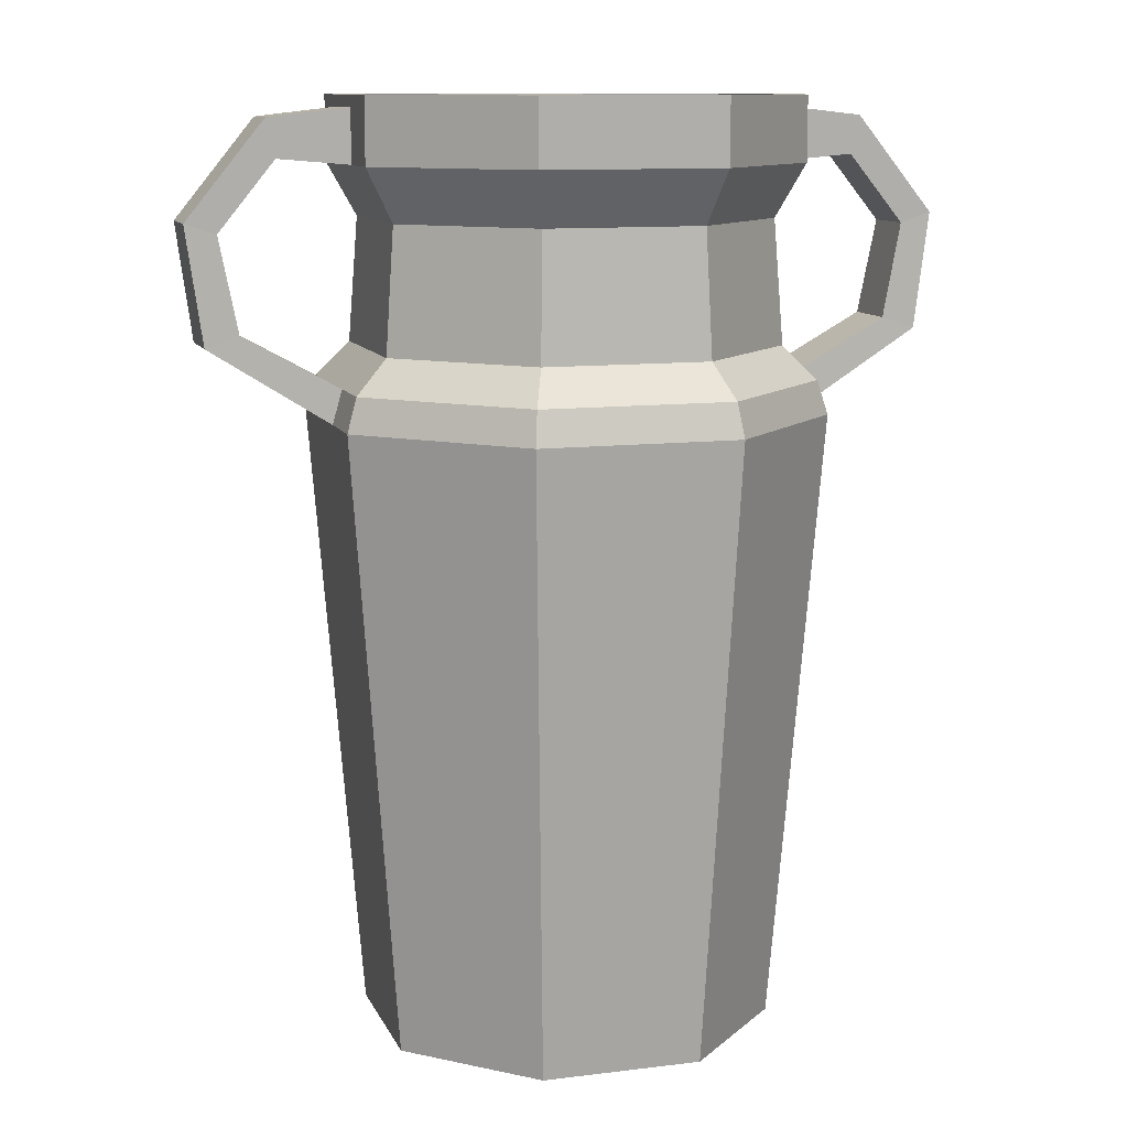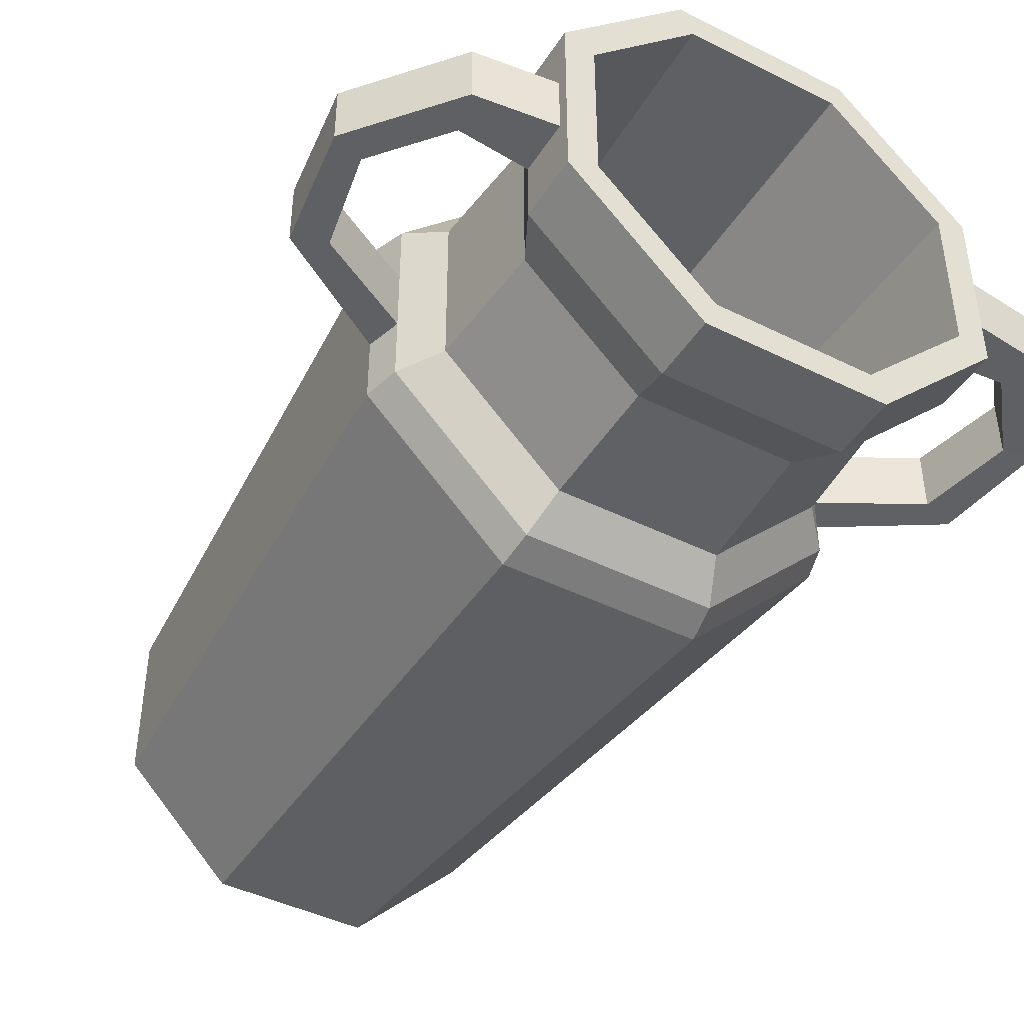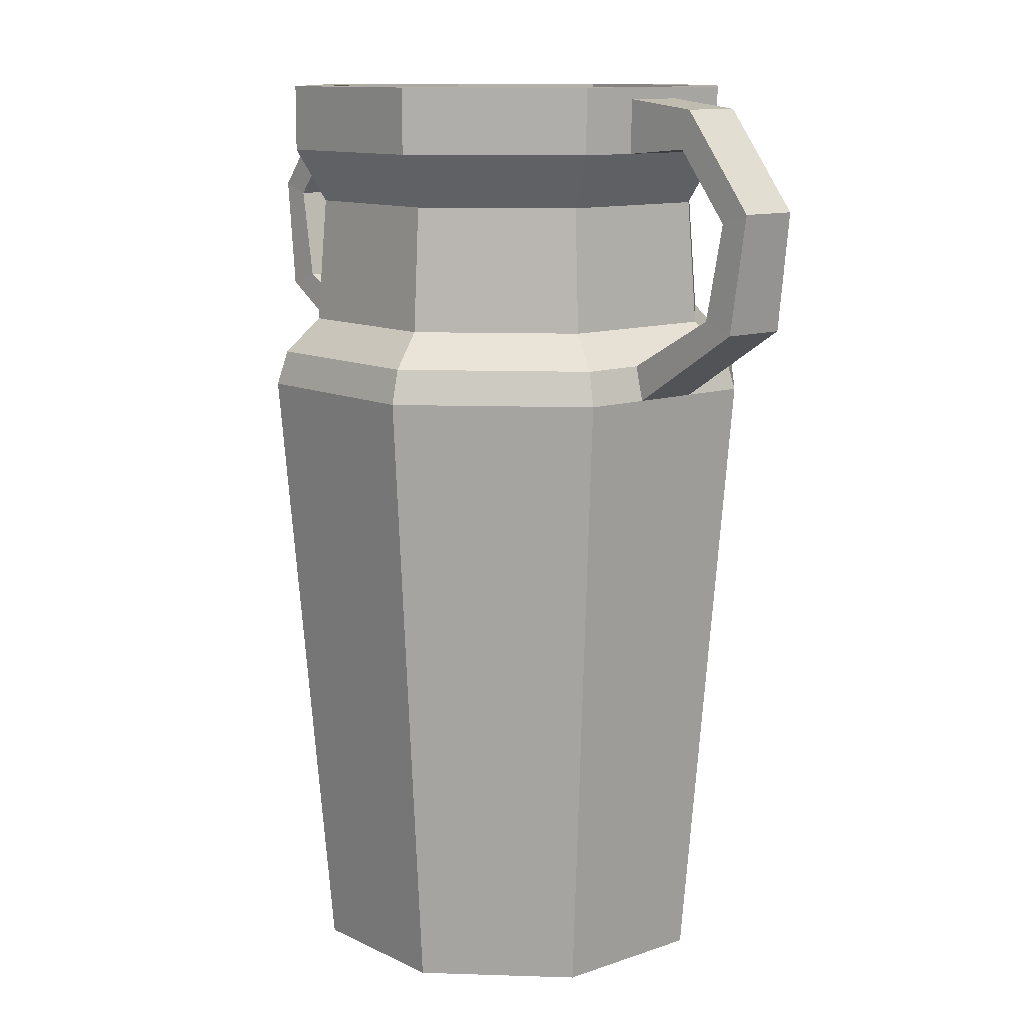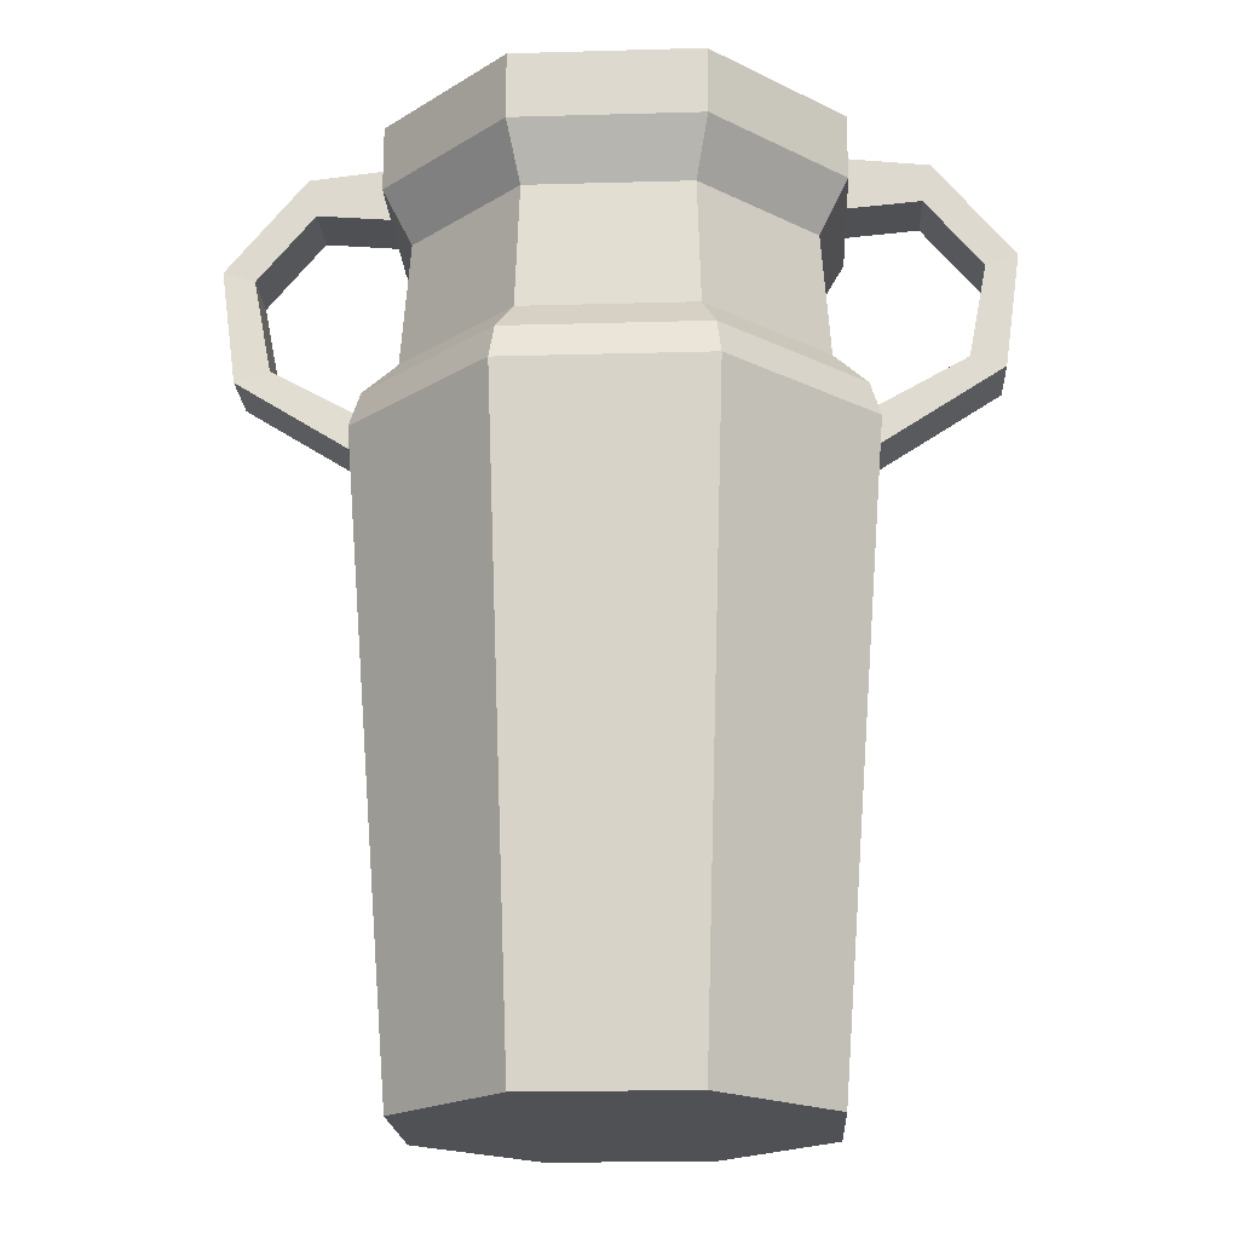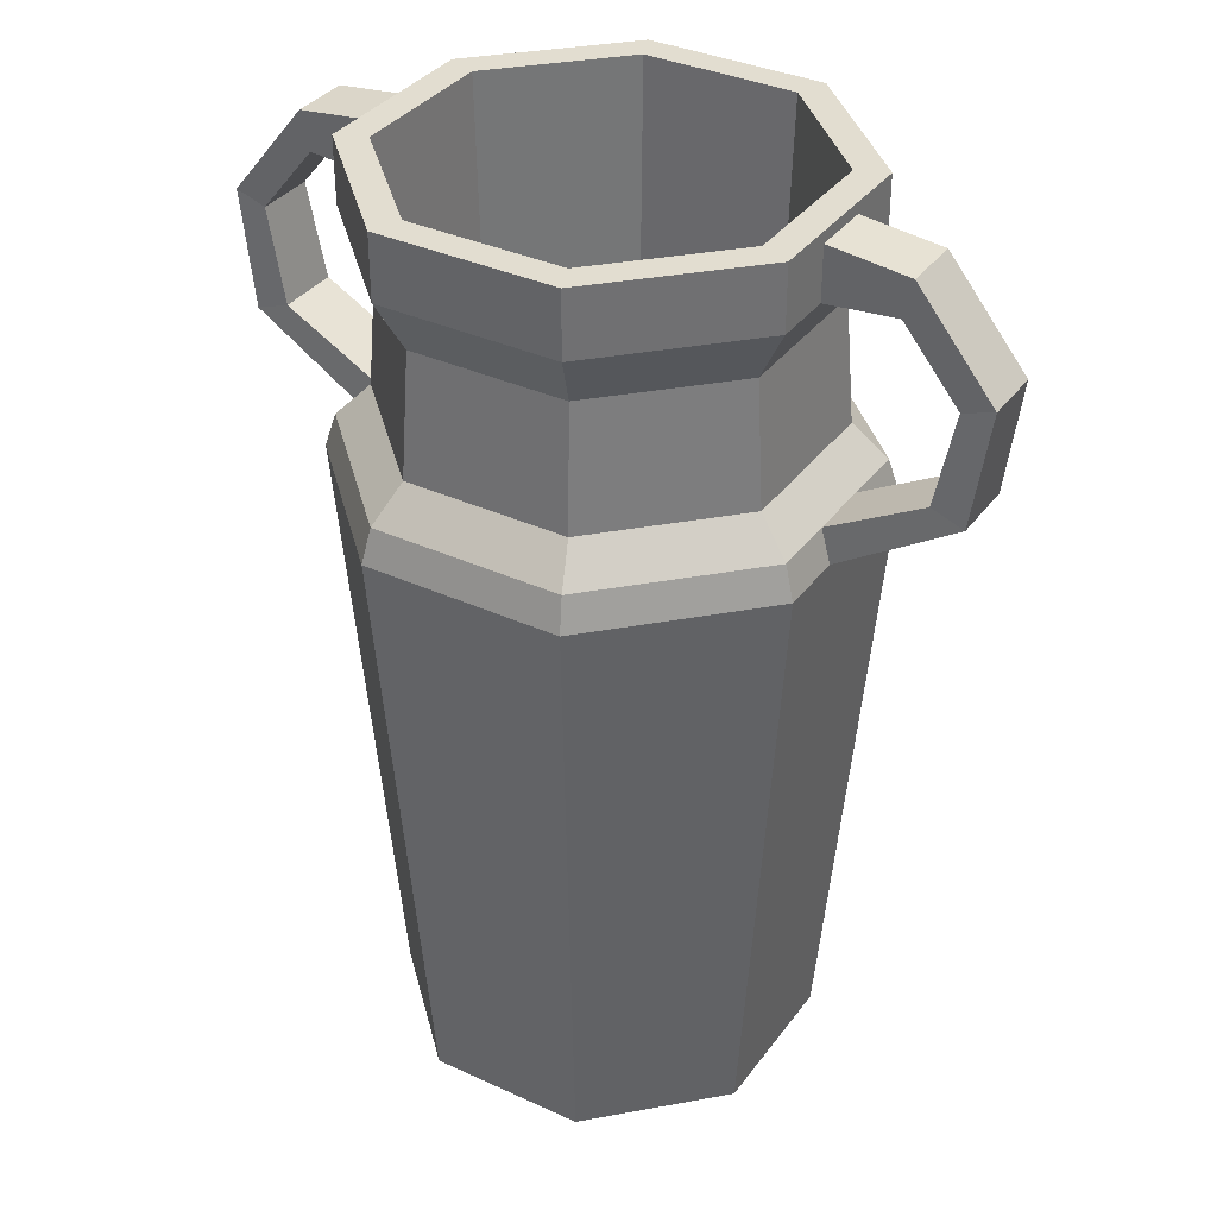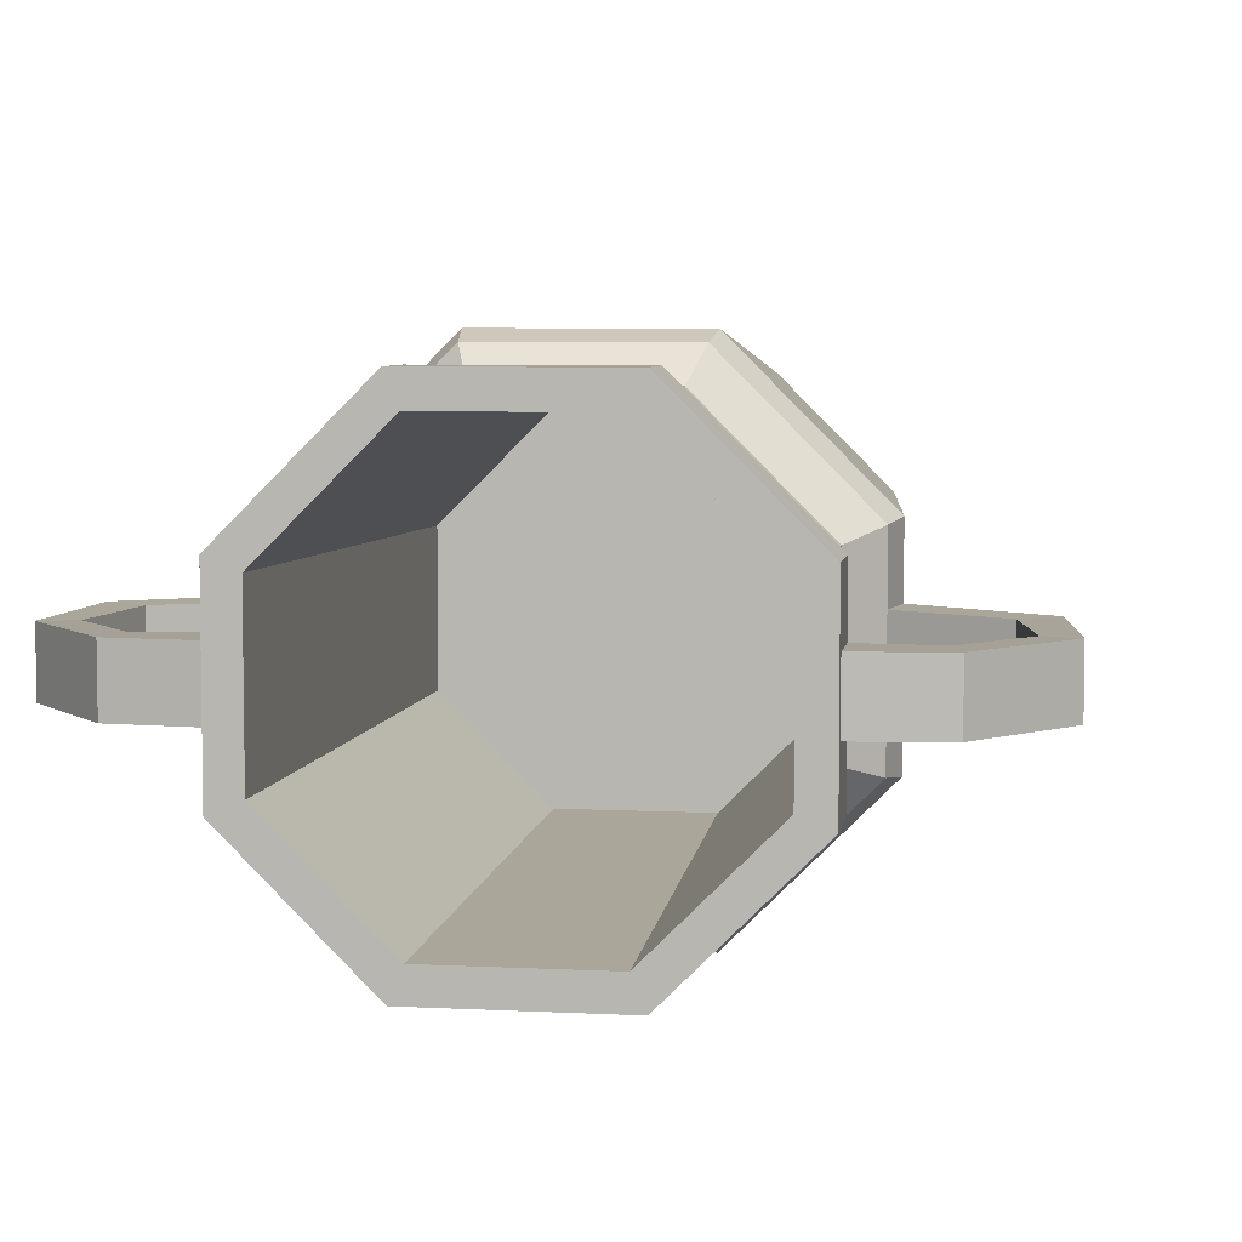
<metadata>
{"format":"obj","ext":"obj","renderer":"f3d","projection":"perspective","resolution":1024,"background":"white","views":[{"elev":11.0,"azim":163.0,"up":"+Y"},{"elev":-43.9,"azim":149.7,"up":"+Z"},{"elev":11.3,"azim":49.6,"up":"+Y"},{"elev":-19.5,"azim":-177.0,"up":"+Y"},{"elev":35.4,"azim":31.3,"up":"+Y"},{"elev":6.0,"azim":-171.2,"up":"+Z"}]}
</metadata>
<code>
o Jug2_2_Cylinder.016
v -3.236 0.002655 -0.6662
v -3.282 0.002655 -0.713
v -3.282 0.002655 -0.7793
v -3.236 0.002655 -0.8262
v -3.244 0.2593 -0.6463
v -3.302 0.2593 -0.7048
v -3.302 0.2593 -0.7875
v -3.244 0.2593 -0.846
v -3.237 0.2875 -0.6638
v -3.285 0.2875 -0.712
v -3.285 0.2875 -0.7803
v -3.237 0.2875 -0.8286
v -3.235 0.3388 -0.6675
v -3.281 0.3388 -0.7136
v -3.281 0.3388 -0.7788
v -3.235 0.3388 -0.8249
v -3.24 0.3608 -0.6559
v -3.293 0.3608 -0.7088
v -3.293 0.3608 -0.7836
v -3.24 0.3608 -0.8365
v -3.24 0.3877 -0.6559
v -3.293 0.3877 -0.7088
v -3.293 0.3877 -0.7836
v -3.24 0.3877 -0.8365
v -3.298 0.2734 -0.7858
v -3.298 0.2734 -0.7065
v -3.242 0.2734 -0.8418
v -3.242 0.2734 -0.6505
v -3.235 0.3877 -0.6682
v -3.28 0.3877 -0.7139
v -3.28 0.3877 -0.7785
v -3.235 0.3877 -0.8241
v -3.232 0.162 -0.6752
v -3.273 0.162 -0.7168
v -3.273 0.162 -0.7756
v -3.232 0.162 -0.8171
v -3.273 0.162 -0.756
v -3.293 0.3608 -0.7337
v -3.273 0.162 -0.7364
v -3.281 0.3388 -0.757
v -3.28 0.3877 -0.7569
v -3.281 0.3388 -0.7353
v -3.28 0.3877 -0.7354
v -3.285 0.2875 -0.7575
v -3.298 0.2734 -0.733
v -3.285 0.2875 -0.7348
v -3.298 0.2734 -0.7594
v -3.302 0.2593 -0.76
v -3.302 0.2593 -0.7324
v -3.293 0.3877 -0.7586
v -3.293 0.3877 -0.7337
v -3.282 0.002655 -0.7572
v -3.293 0.3608 -0.7586
v -3.282 0.002655 -0.7351
v -3.293 0.383 -0.7836
v -3.293 0.383 -0.7088
v -3.24 0.383 -0.8365
v -3.24 0.383 -0.6559
v -3.293 0.383 -0.7337
v -3.293 0.383 -0.7586
v -3.322 0.3634 -0.7337
v -3.322 0.3634 -0.7586
v -3.326 0.3792 -0.7337
v -3.326 0.3792 -0.7586
v -3.346 0.3348 -0.7337
v -3.346 0.3348 -0.7586
v -3.359 0.3391 -0.7337
v -3.359 0.3391 -0.7586
v -3.338 0.2955 -0.733
v -3.338 0.2955 -0.7594
v -3.352 0.2909 -0.76
v -3.352 0.2909 -0.7324
v -3.169 0.002655 -0.6662
v -3.122 0.002655 -0.713
v -3.122 0.002655 -0.7793
v -3.169 0.002655 -0.8262
v -3.161 0.2593 -0.6463
v -3.103 0.2593 -0.7048
v -3.103 0.2593 -0.7875
v -3.161 0.2593 -0.846
v -3.168 0.2875 -0.6638
v -3.12 0.2875 -0.712
v -3.12 0.2875 -0.7803
v -3.168 0.2875 -0.8286
v -3.17 0.3388 -0.6675
v -3.124 0.3388 -0.7136
v -3.124 0.3388 -0.7788
v -3.17 0.3388 -0.8249
v -3.165 0.3608 -0.6559
v -3.112 0.3608 -0.7088
v -3.112 0.3608 -0.7836
v -3.165 0.3608 -0.8365
v -3.165 0.3877 -0.6559
v -3.112 0.3877 -0.7088
v -3.112 0.3877 -0.7836
v -3.165 0.3877 -0.8365
v -3.107 0.2734 -0.7858
v -3.107 0.2734 -0.7065
v -3.163 0.2734 -0.8418
v -3.163 0.2734 -0.6505
v -3.17 0.3877 -0.6682
v -3.124 0.3877 -0.7139
v -3.124 0.3877 -0.7785
v -3.17 0.3877 -0.8241
v -3.173 0.162 -0.6752
v -3.131 0.162 -0.7168
v -3.131 0.162 -0.7756
v -3.173 0.162 -0.8171
v -3.131 0.162 -0.756
v -3.112 0.3608 -0.7337
v -3.131 0.162 -0.7364
v -3.124 0.3388 -0.757
v -3.124 0.3877 -0.7569
v -3.124 0.3388 -0.7353
v -3.124 0.3877 -0.7354
v -3.12 0.2875 -0.7575
v -3.107 0.2734 -0.733
v -3.12 0.2875 -0.7348
v -3.107 0.2734 -0.7594
v -3.103 0.2593 -0.76
v -3.103 0.2593 -0.7324
v -3.112 0.3877 -0.7586
v -3.112 0.3877 -0.7337
v -3.122 0.002655 -0.7572
v -3.112 0.3608 -0.7586
v -3.122 0.002655 -0.7351
v -3.112 0.383 -0.7836
v -3.112 0.383 -0.7088
v -3.165 0.383 -0.8365
v -3.165 0.383 -0.6559
v -3.112 0.383 -0.7337
v -3.112 0.383 -0.7586
v -3.082 0.3634 -0.7337
v -3.082 0.3634 -0.7586
v -3.079 0.3792 -0.7337
v -3.079 0.3792 -0.7586
v -3.059 0.3348 -0.7337
v -3.059 0.3348 -0.7586
v -3.046 0.3391 -0.7337
v -3.046 0.3391 -0.7586
v -3.067 0.2955 -0.733
v -3.067 0.2955 -0.7594
v -3.053 0.2909 -0.76
v -3.053 0.2909 -0.7324
f 20 19 15 16
f 47 25 11 44
f 1 2 6 5
f 9 81 100 28
f 60 50 51 59
f 46 42 14 10
f 28 26 10 9
f 13 85 81 9
f 55 23 50 60
f 42 38 18 14
f 9 10 14 13
f 17 89 85 13
f 40 53 38 42
f 59 51 22 56
f 13 14 18 17
f 21 93 130 58
f 15 19 53 40
f 49 45 26 6
f 58 56 22 21
f 28 100 77 5
f 44 40 42 46
f 51 43 30 22
f 5 6 26 28
f 29 101 93 21
f 43 39 34 30
f 21 22 30 29
f 33 105 101 29
f 16 15 11 12
f 29 30 34 33
f 58 130 89 17
f 54 49 6 2
f 25 27 12 11
f 7 25 47 48
f 57 55 19 20
f 27 25 7 8
f 52 48 49 54
f 36 35 31 32
f 3 7 48 52
f 32 31 23 24
f 41 37 39 43
f 8 7 3 4
f 31 35 37 41
f 11 15 40 44
f 50 41 43 51
f 26 45 46 10
f 45 47 44 46
f 23 31 41 50
f 60 59 63 64
f 19 55 60 53
f 38 59 56 18
f 17 18 56 58
f 76 80 8 4
f 24 23 55 57
f 64 63 67 68
f 38 53 62 61
f 53 60 64 62
f 59 38 61 63
f 61 62 66 65
f 62 64 68 66
f 63 61 65 67
f 47 70 71 48
f 45 69 70 47
f 48 71 72 49
f 65 69 70 66
f 66 70 71 68
f 68 71 72 67
f 67 72 69 65
f 49 72 69 45
f 99 84 12 27
f 84 88 16 12
f 88 92 20 16
f 129 96 24 57
f 80 99 27 8
f 96 104 32 24
f 104 108 36 32
f 92 129 57 20
f 2 1 73 74 126 124 75 76 4 3 52 54
f 92 88 87 91
f 119 116 83 97
f 73 77 78 74
f 132 131 123 122
f 118 82 86 114
f 100 81 82 98
f 127 132 122 95
f 114 86 90 110
f 81 85 86 82
f 112 114 110 125
f 131 128 94 123
f 85 89 90 86
f 87 112 125 91
f 121 78 98 117
f 130 93 94 128
f 116 118 114 112
f 123 94 102 115
f 77 100 98 78
f 115 102 106 111
f 93 101 102 94
f 88 84 83 87
f 101 105 106 102
f 126 74 78 121
f 97 83 84 99
f 79 120 119 97
f 129 92 91 127
f 99 80 79 97
f 124 126 121 120
f 108 104 103 107
f 75 124 120 79
f 104 96 95 103
f 113 115 111 109
f 80 76 75 79
f 103 113 109 107
f 83 116 112 87
f 122 123 115 113
f 98 82 118 117
f 117 118 116 119
f 95 122 113 103
f 132 136 135 131
f 91 125 132 127
f 110 90 128 131
f 89 130 128 90
f 96 129 127 95
f 136 140 139 135
f 110 133 134 125
f 125 134 136 132
f 131 135 133 110
f 133 137 138 134
f 134 138 140 136
f 135 139 137 133
f 119 120 143 142
f 117 119 142 141
f 120 121 144 143
f 137 138 142 141
f 138 140 143 142
f 140 139 144 143
f 139 137 141 144
f 121 117 141 144
f 34 39 37 35 36 108 107 109 111 106 105 33
f 5 77 73 1

</code>
